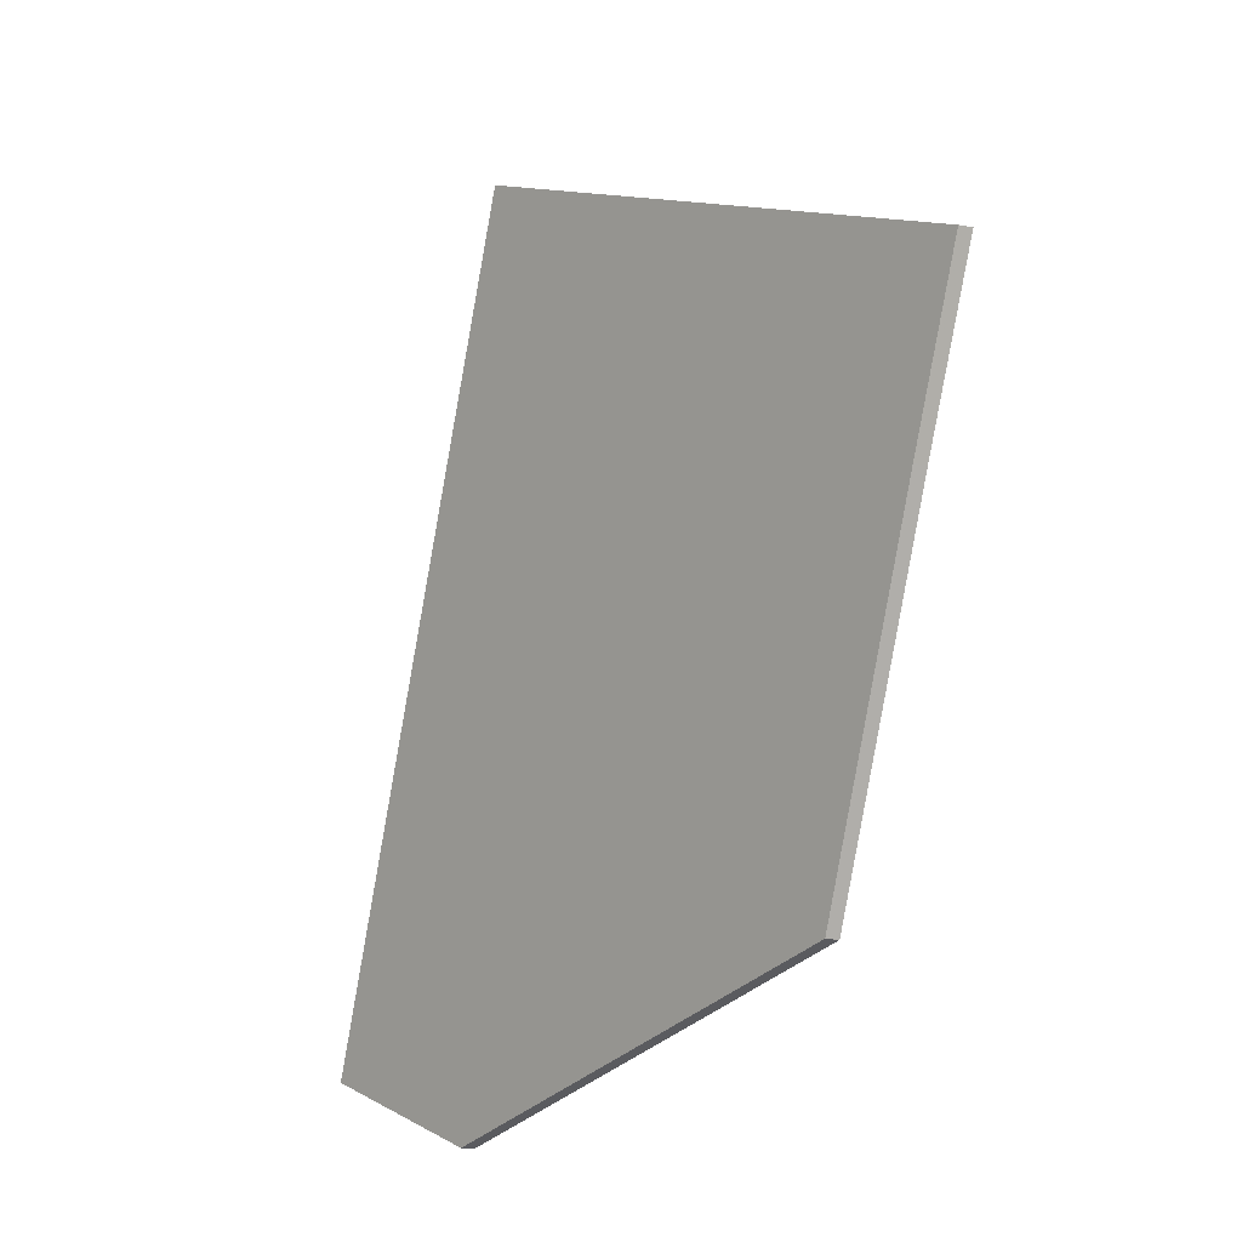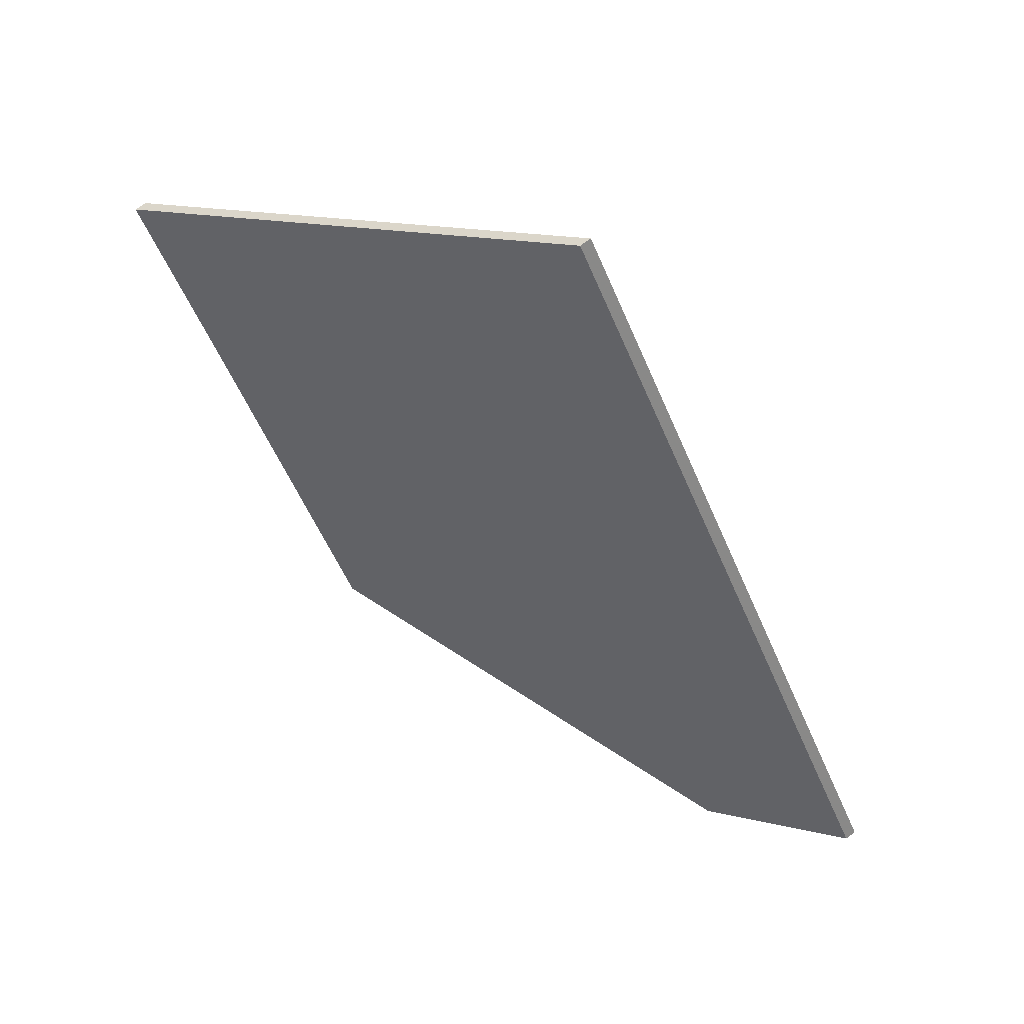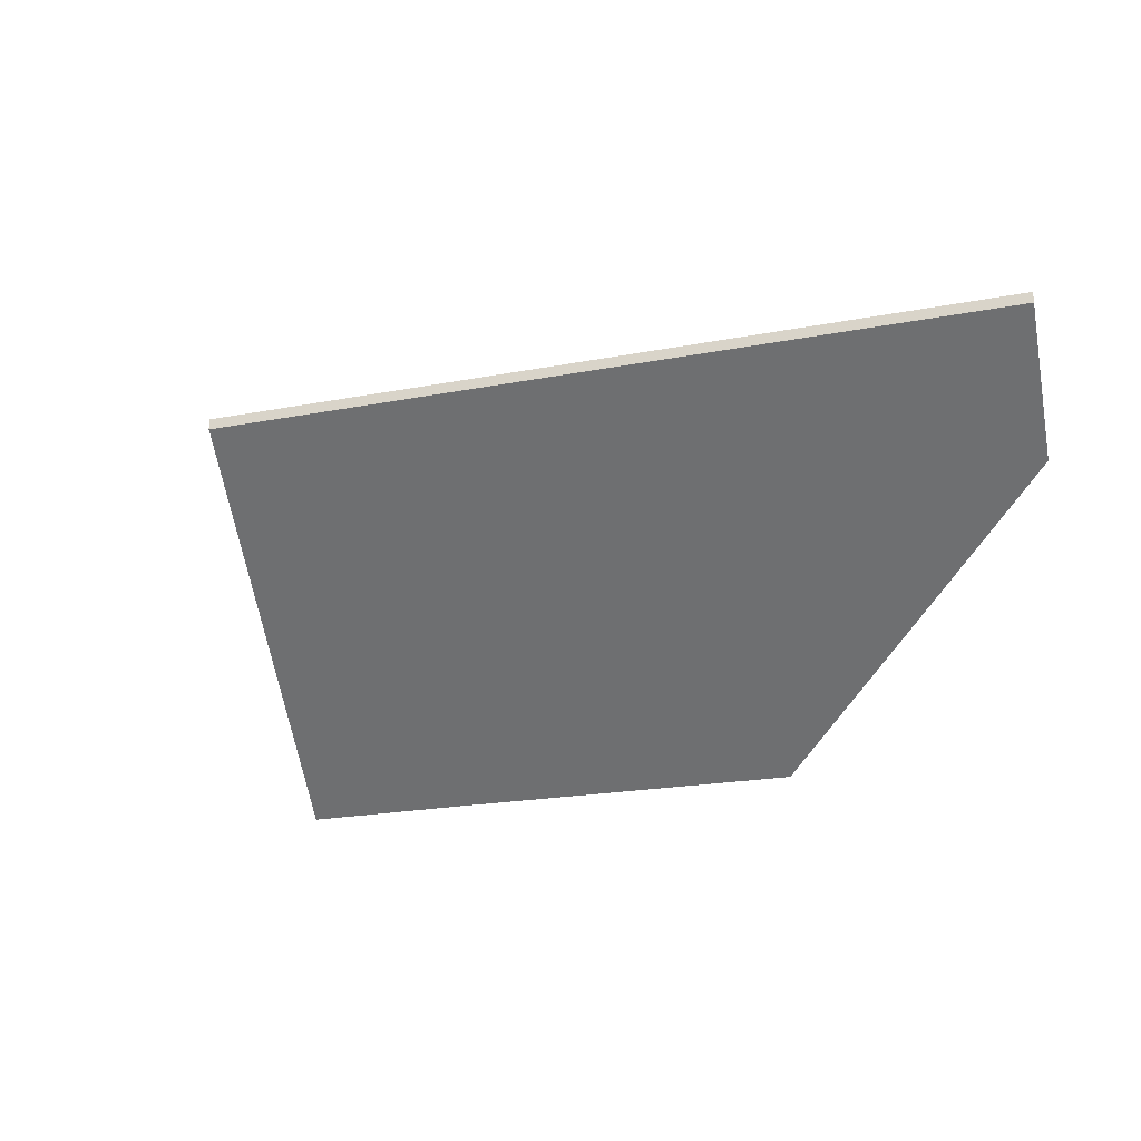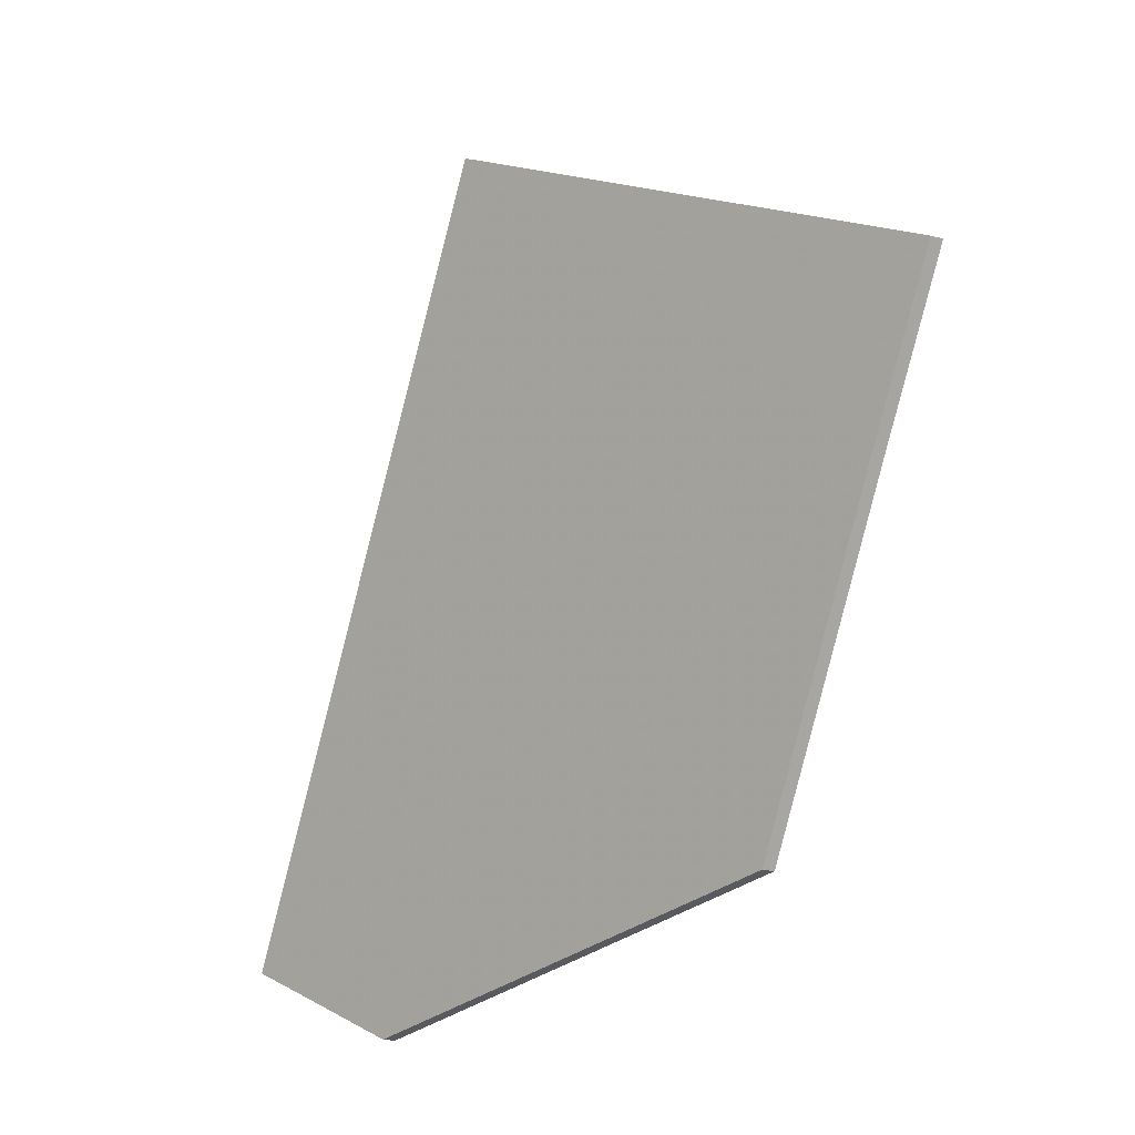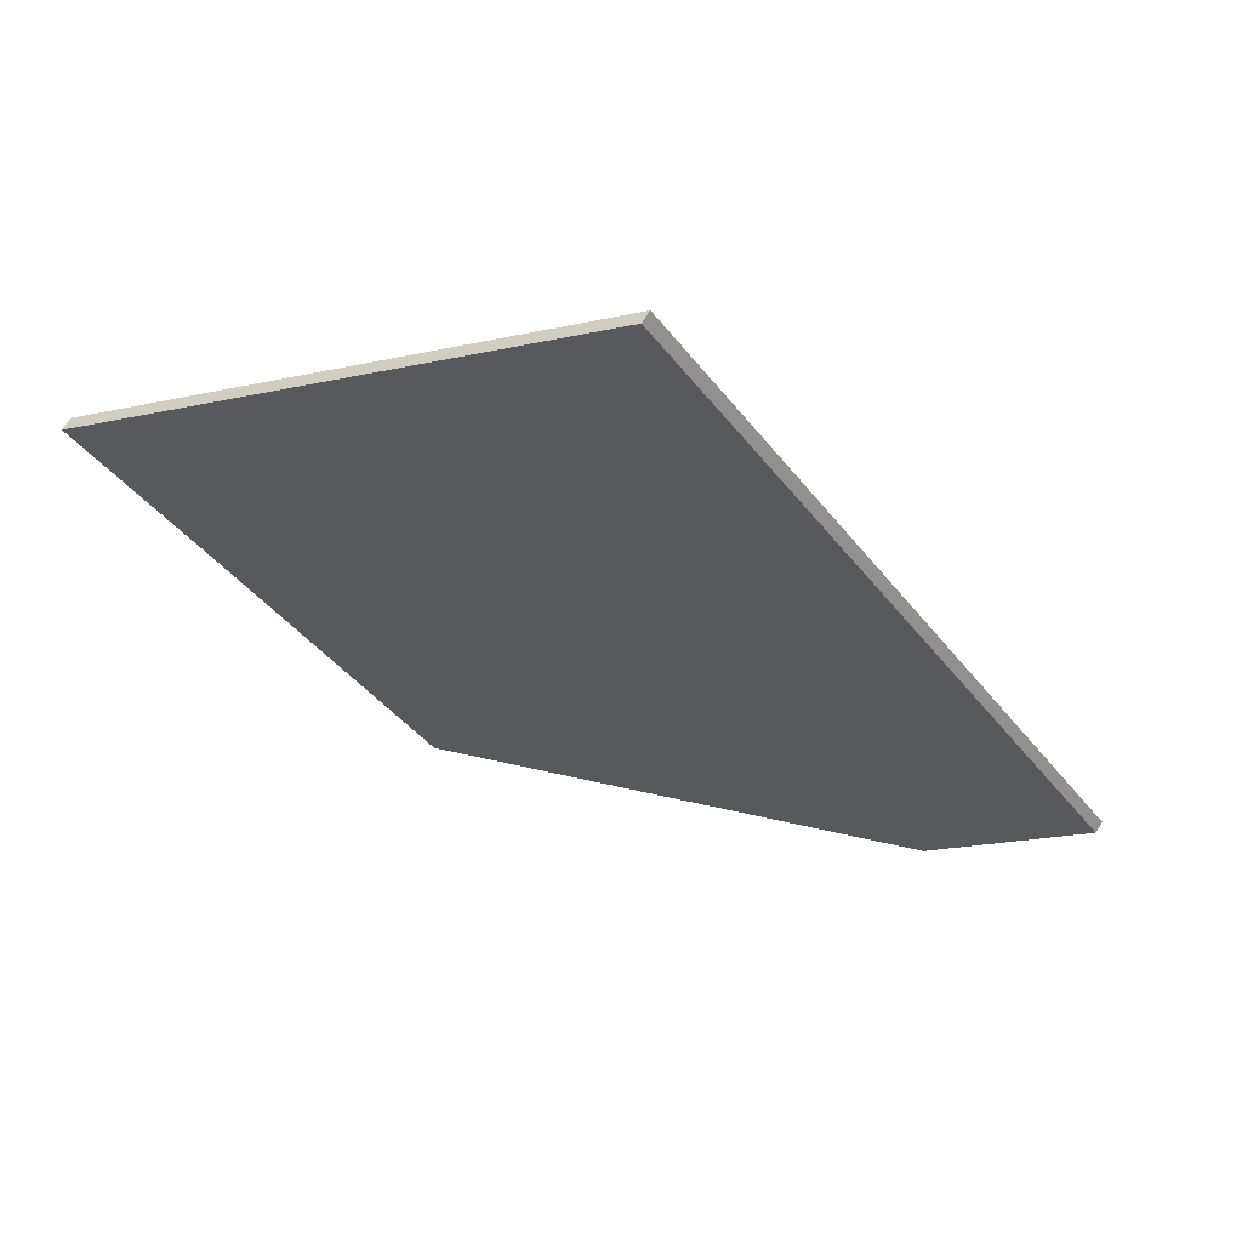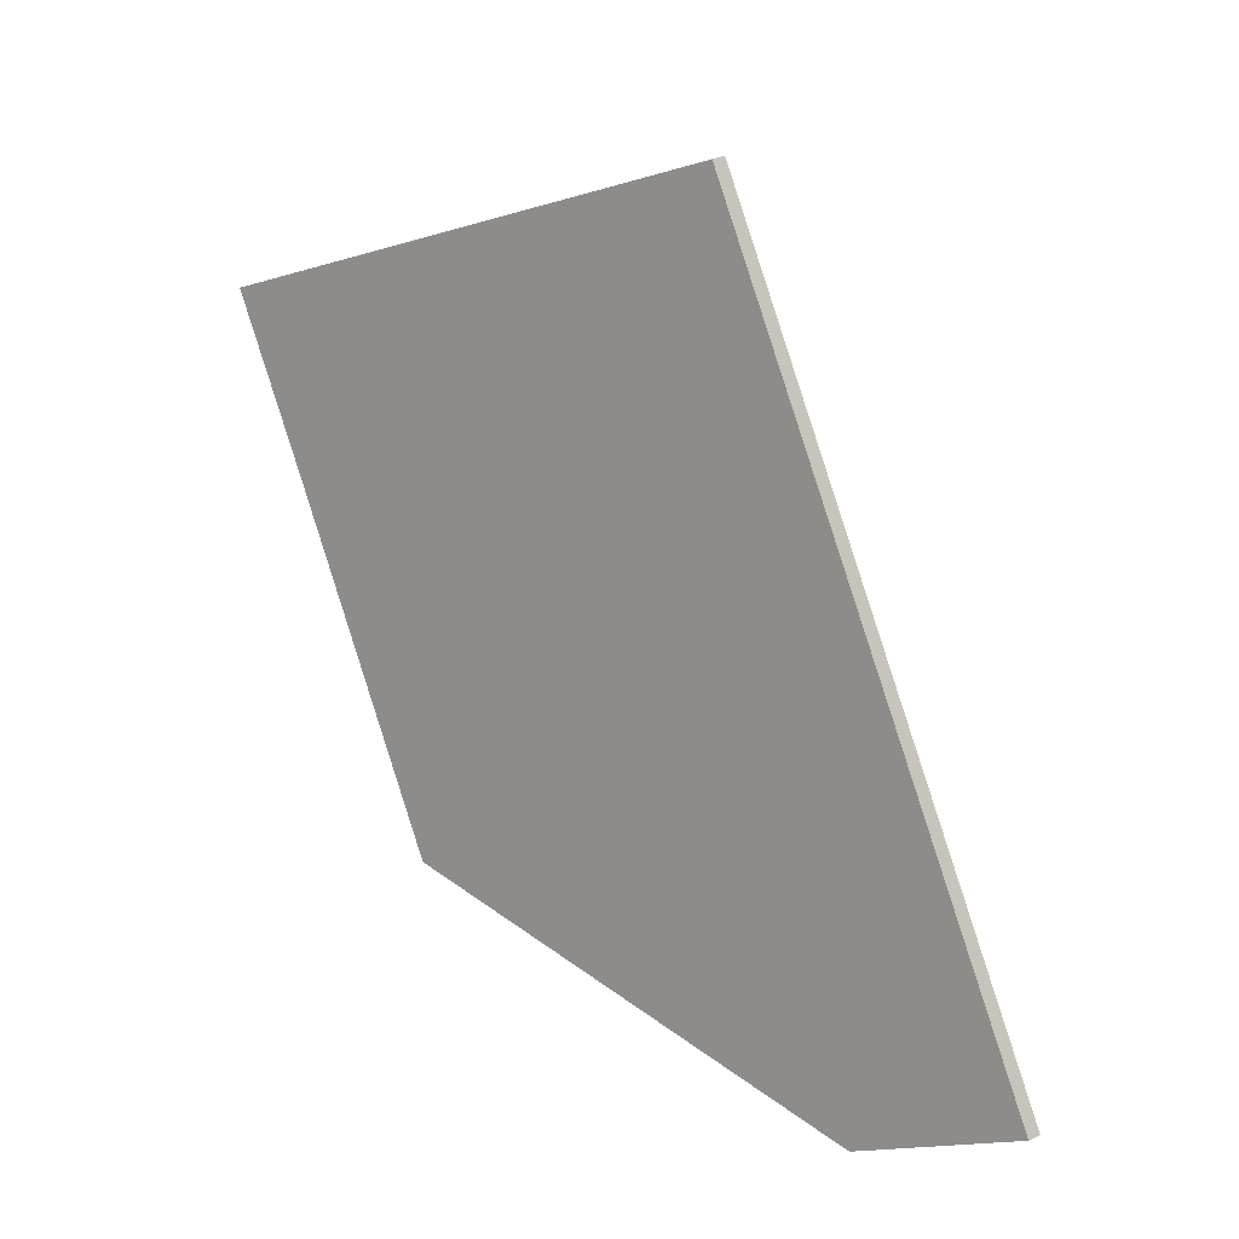
<metadata>
{"format":"obj","ext":"obj","renderer":"f3d","projection":"perspective","resolution":1024,"background":"white","views":[{"elev":-25.4,"azim":-106.2,"up":"+Z"},{"elev":71.1,"azim":53.5,"up":"+Z"},{"elev":-26.3,"azim":68.1,"up":"+Y"},{"elev":-24.1,"azim":-113.5,"up":"+Z"},{"elev":77.0,"azim":33.2,"up":"+Z"},{"elev":37.5,"azim":60.1,"up":"+Z"}]}
</metadata>
<code>
v 3.127 -0.0437 -3.343
v 3.218 -0.0421 -3.463
v 3.196 -0.05784 -3.479
v 3.076 -0.09065 -3.412
v 3.057 -0.09072 -3.386
v 3.116 -0.09072 -3.466
v 3.196 -0.05999 -3.479
v 3.218 -0.04425 -3.463
v 3.127 -0.04585 -3.343
v 3.076 -0.0928 -3.412
v 3.116 -0.09287 -3.466
v 3.057 -0.09287 -3.386
v 3.116 -0.09287 -3.466
v 3.076 -0.0928 -3.412
v 3.076 -0.09065 -3.412
v 3.116 -0.09072 -3.466
v 3.196 -0.05999 -3.479
v 3.116 -0.09287 -3.466
v 3.116 -0.09072 -3.466
v 3.196 -0.05784 -3.479
v 3.218 -0.04425 -3.463
v 3.196 -0.05999 -3.479
v 3.196 -0.05784 -3.479
v 3.218 -0.0421 -3.463
v 3.127 -0.04585 -3.343
v 3.218 -0.04425 -3.463
v 3.218 -0.0421 -3.463
v 3.127 -0.0437 -3.343
v 3.057 -0.09287 -3.386
v 3.127 -0.04585 -3.343
v 3.127 -0.0437 -3.343
v 3.057 -0.09072 -3.386
v 3.076 -0.0928 -3.412
v 3.057 -0.09287 -3.386
v 3.057 -0.09072 -3.386
v 3.076 -0.09065 -3.412
f 1 2 3
f 1 3 4
f 5 1 4
f 6 4 3
f 7 8 9
f 10 7 9
f 11 7 10
f 12 10 9
f 13 14 15
f 13 15 16
f 17 18 19
f 17 19 20
f 21 22 23
f 21 23 24
f 25 26 27
f 25 27 28
f 29 30 31
f 29 31 32
f 33 34 35
f 33 35 36

</code>
